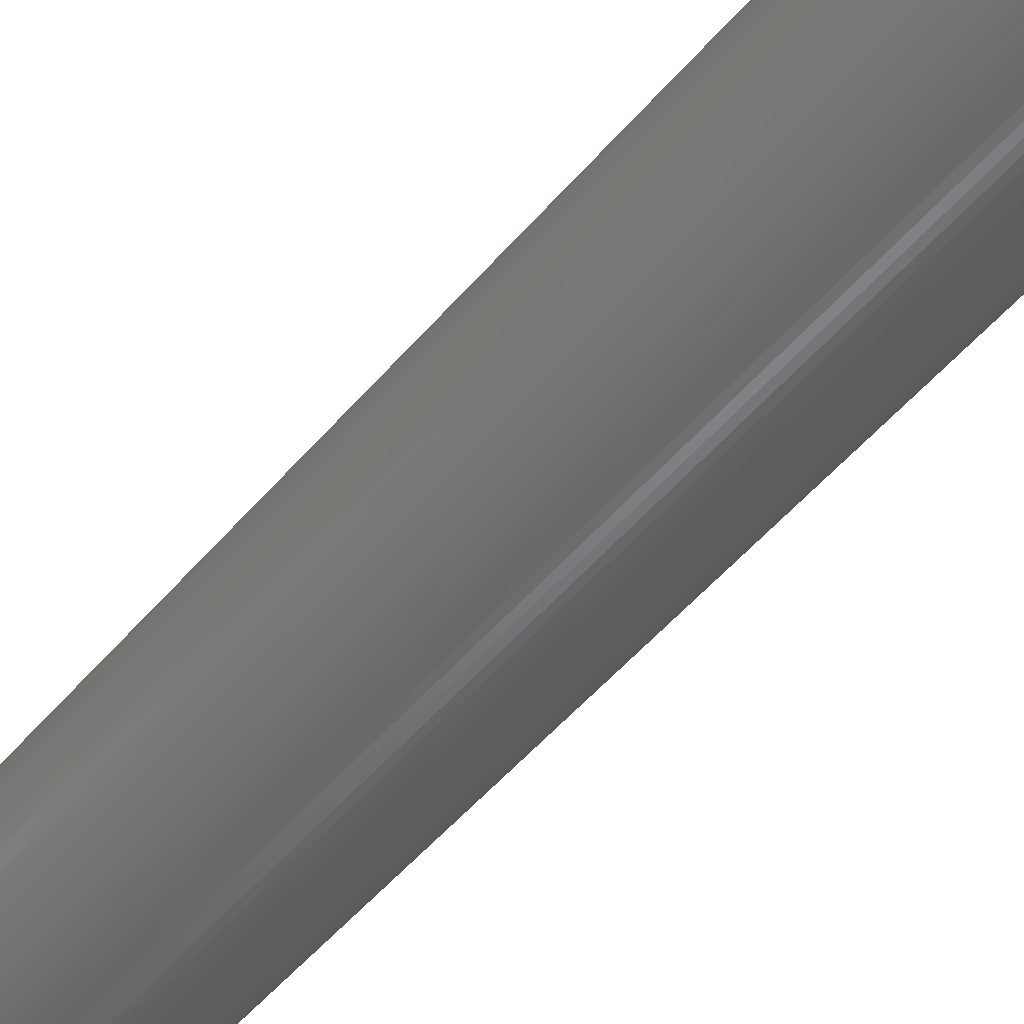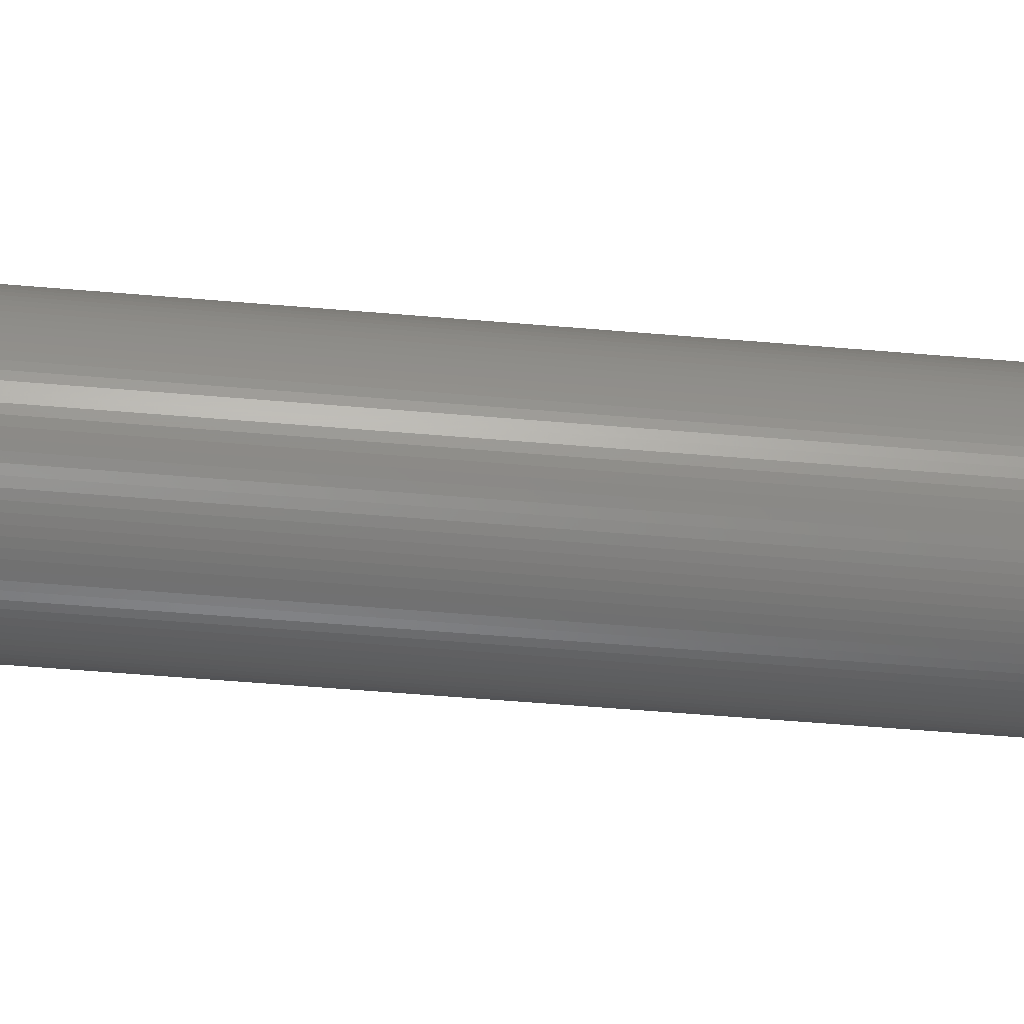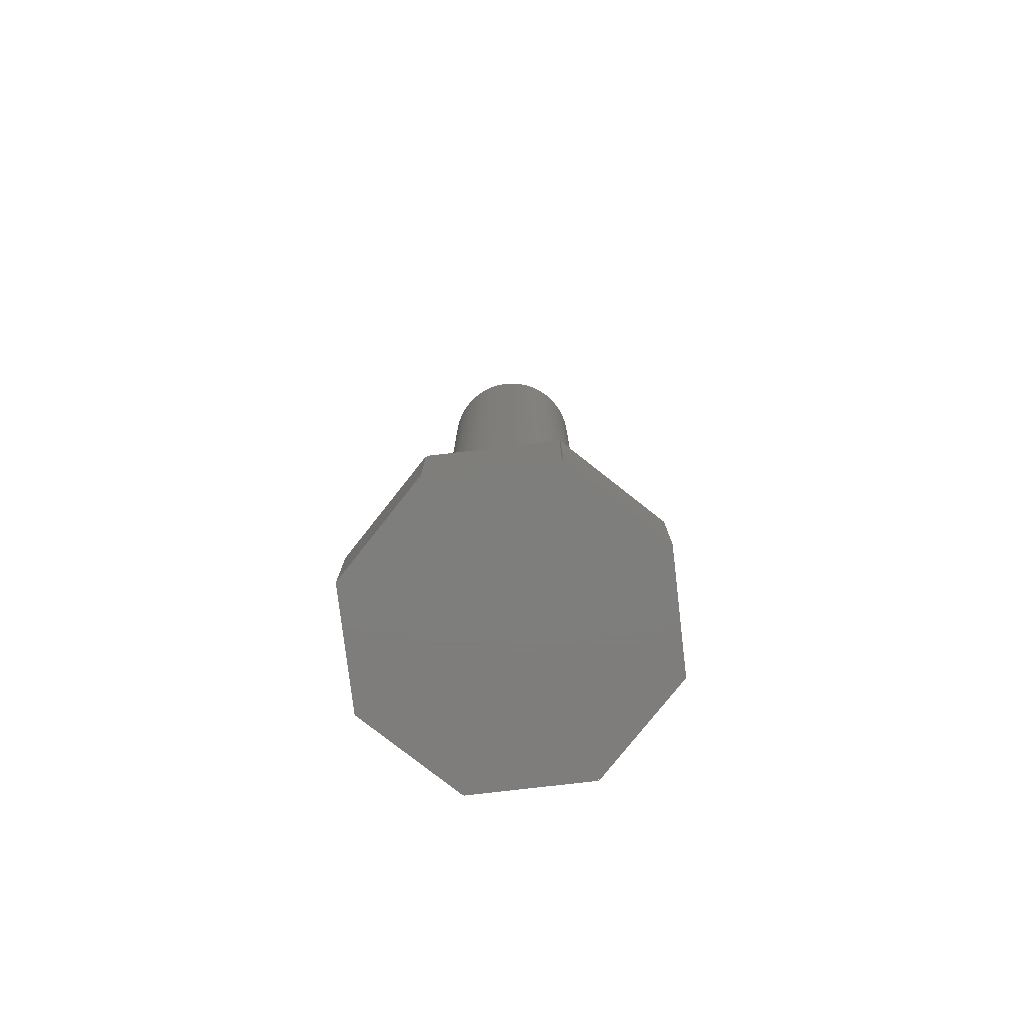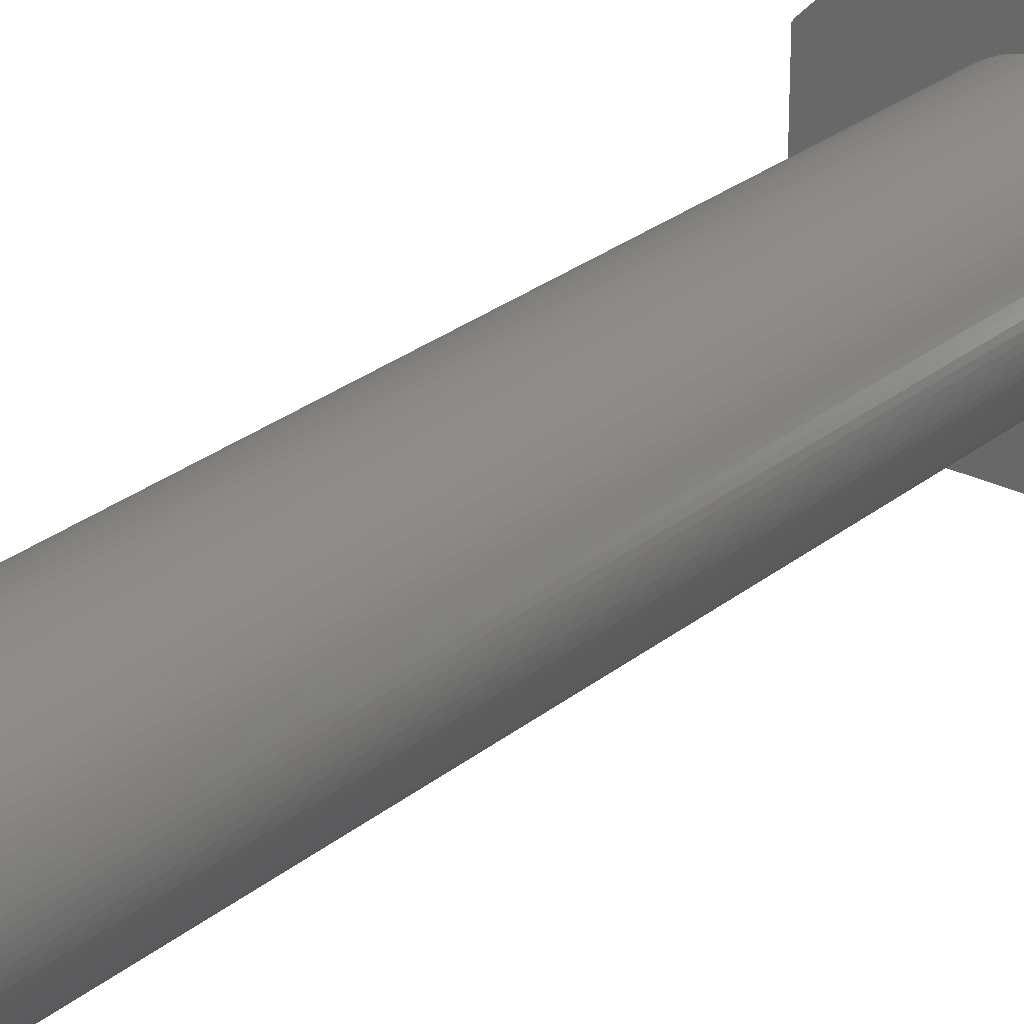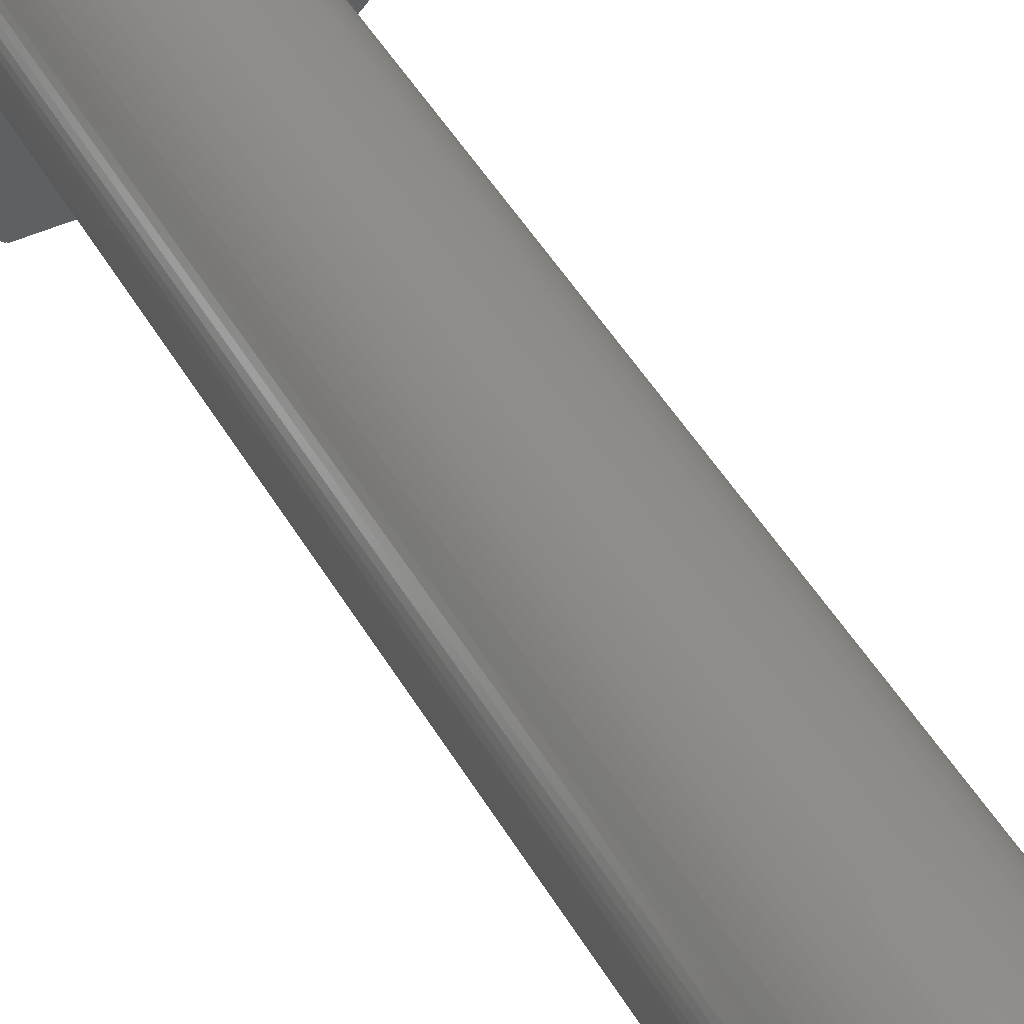
<metadata>
{"format":"stl","ext":"stl","renderer":"f3d","projection":"perspective","resolution":1024,"background":"white","views":[{"elev":-48.5,"azim":142.4,"up":"+Y"},{"elev":-50.0,"azim":-95.5,"up":"+Y"},{"elev":-77.7,"azim":-38.3,"up":"+Z"},{"elev":26.5,"azim":38.5,"up":"+Y"},{"elev":45.5,"azim":-28.0,"up":"+Y"}]}
</metadata>
<code>
# stl→obj: 248 verts, 492 faces
v -4.75 -1.95 -1.4
v -4.75 1.95 1.4
v -4.75 1.95 -1.4
v -4.75 -1.95 1.4
v -4.708 -1.95 1.4
v -4.708 1.95 1.4
v -1.822 -1.711 1.4
v -1.95 -4.708 1.4
v -1.926 -1.594 1.4
v -2.023 -1.469 1.4
v -2.111 -1.34 1.4
v -2.191 -1.204 1.4
v -2.262 -1.064 1.4
v -2.324 -0.9203 1.4
v -2.378 -0.7725 1.4
v -2.421 -0.6217 1.4
v -2.456 -0.4685 1.4
v -2.48 -0.3133 1.4
v -2.5 0 1.4
v -2.495 -0.157 1.4
v -1.98 -4.738 1.4
v -4.738 -1.98 1.4
v -1.95 4.708 1.4
v 1.95 4.708 1.4
v 1.95 4.75 1.4
v 1.822 1.711 1.4
v 1.926 1.594 1.4
v 1.711 1.822 1.4
v 1.594 1.926 1.4
v 1.469 2.023 1.4
v 1.34 2.111 1.4
v 1.204 2.191 1.4
v 1.064 2.262 1.4
v 0.9203 2.324 1.4
v 0.7725 2.378 1.4
v 0.6217 2.421 1.4
v 0.4685 2.456 1.4
v 0.3133 2.48 1.4
v 0.157 2.495 1.4
v 0 2.5 1.4
v -0.157 2.495 1.4
v -0.3133 2.48 1.4
v -0.4685 2.456 1.4
v -0.6217 2.421 1.4
v -0.7725 2.378 1.4
v -0.9203 2.324 1.4
v -1.064 2.262 1.4
v -1.204 2.191 1.4
v -1.34 2.111 1.4
v -1.469 2.023 1.4
v -1.95 4.75 1.4
v -1.594 1.926 1.4
v -1.711 1.822 1.4
v -1.822 1.711 1.4
v -1.98 4.738 1.4
v -1.926 1.594 1.4
v -2.023 1.469 1.4
v -2.111 1.34 1.4
v -2.191 1.204 1.4
v -2.262 1.064 1.4
v -2.324 0.9203 1.4
v -2.378 0.7725 1.4
v -2.421 0.6217 1.4
v -2.456 0.4685 1.4
v -2.495 0.157 1.4
v -2.48 0.3133 1.4
v -4.738 1.98 1.4
v 4.708 1.95 1.4
v 2.5 0 1.4
v 4.708 -1.95 1.4
v 4.738 1.98 1.4
v 2.495 0.157 1.4
v 2.48 0.3133 1.4
v 2.456 0.4685 1.4
v 2.421 0.6217 1.4
v 2.378 0.7725 1.4
v 2.324 0.9203 1.4
v 2.262 1.064 1.4
v 2.191 1.204 1.4
v 2.111 1.34 1.4
v 2.023 1.469 1.4
v 1.98 4.738 1.4
v 4.75 -1.95 1.4
v 4.75 1.95 1.4
v 2.495 -0.157 1.4
v 2.48 -0.3133 1.4
v 2.456 -0.4685 1.4
v 2.421 -0.6217 1.4
v 2.378 -0.7725 1.4
v 2.324 -0.9203 1.4
v 2.262 -1.064 1.4
v 2.191 -1.204 1.4
v 2.111 -1.34 1.4
v 2.023 -1.469 1.4
v 1.926 -1.594 1.4
v 1.822 -1.711 1.4
v 1.95 -4.708 1.4
v 4.738 -1.98 1.4
v 1.98 -4.738 1.4
v 1.711 -1.822 1.4
v 1.594 -1.926 1.4
v 1.469 -2.023 1.4
v 1.34 -2.111 1.4
v 1.204 -2.191 1.4
v 1.064 -2.262 1.4
v 0.9203 -2.324 1.4
v 0.7725 -2.378 1.4
v 0.6217 -2.421 1.4
v 0.4685 -2.456 1.4
v 0.3133 -2.48 1.4
v 0.157 -2.495 1.4
v 0 -2.5 1.4
v -0.157 -2.495 1.4
v -0.3133 -2.48 1.4
v -0.4685 -2.456 1.4
v -0.6217 -2.421 1.4
v -0.7725 -2.378 1.4
v -0.9203 -2.324 1.4
v -1.064 -2.262 1.4
v -1.204 -2.191 1.4
v -1.34 -2.111 1.4
v -1.469 -2.023 1.4
v -1.594 -1.926 1.4
v -1.711 -1.822 1.4
v 1.95 -4.75 1.4
v -1.95 -4.75 1.4
v 4.75 1.95 -1.4
v 4.75 -1.95 -1.4
v 1.95 -4.708 -1.4
v 4.708 -1.95 -1.4
v 1.98 -4.738 -1.4
v 4.738 -1.98 -1.4
v 4.708 1.95 -1.4
v 1.98 4.738 -1.4
v 4.738 1.98 -1.4
v 1.95 4.708 -1.4
v -4.708 1.95 -1.4
v -4.708 -1.95 -1.4
v -1.95 -4.708 -1.4
v -1.98 -4.738 -1.4
v -1.95 4.708 -1.4
v -4.738 -1.98 -1.4
v 1.95 -4.75 -1.4
v -1.95 -4.75 -1.4
v 1.95 4.75 -1.4
v -1.95 4.75 -1.4
v -1.98 4.738 -1.4
v -4.738 1.98 -1.4
v 2.48 0.3133 30
v 2.456 0.4685 30
v 2.5 0 30
v 2.495 0.157 30
v -2.495 0.157 30
v -2.5 0 30
v 0 2.5 30
v 0.157 2.495 30
v 1.822 1.711 30
v 1.711 1.822 30
v -1.711 1.822 30
v -1.594 1.926 30
v -0.9203 2.324 30
v -0.7725 2.378 30
v 2.324 0.9203 30
v 2.262 1.064 30
v -2.023 1.469 30
v -2.111 1.34 30
v -1.822 1.711 30
v -1.926 1.594 30
v -0.4685 2.456 30
v -0.3133 2.48 30
v 2.111 -1.34 30
v 2.191 -1.204 30
v 0.6217 -2.421 30
v 0.4685 -2.456 30
v 1.711 -1.822 30
v 1.822 -1.711 30
v 2.324 -0.9203 30
v 2.378 -0.7725 30
v -0.7725 -2.378 30
v -0.9203 -2.324 30
v -2.023 -1.469 30
v -1.926 -1.594 30
v -2.378 -0.7725 30
v -2.324 -0.9203 30
v 2.421 0.6217 30
v 2.378 0.7725 30
v 2.191 1.204 30
v 0.6217 2.421 30
v 0.7725 2.378 30
v 0.9203 2.324 30
v 0.3133 2.48 30
v 0.4685 2.456 30
v 1.34 2.111 30
v 1.469 2.023 30
v 1.204 2.191 30
v -2.378 0.7725 30
v -2.421 0.6217 30
v -2.191 1.204 30
v -2.324 0.9203 30
v -2.456 0.4685 30
v -2.48 0.3133 30
v -1.204 2.191 30
v -1.064 2.262 30
v -1.34 2.111 30
v -1.469 2.023 30
v -0.6217 2.421 30
v -0.157 2.495 30
v 1.34 -2.111 30
v 1.204 -2.191 30
v 2.262 -1.064 30
v -0.6217 -2.421 30
v -1.822 -1.711 30
v -1.711 -1.822 30
v -1.594 -1.926 30
v -1.064 -2.262 30
v -0.3133 -2.48 30
v -0.4685 -2.456 30
v 0 -2.5 30
v -0.157 -2.495 30
v -2.191 -1.204 30
v -2.111 -1.34 30
v 2.023 1.469 30
v 1.926 1.594 30
v 2.111 1.34 30
v 1.064 2.262 30
v 1.594 1.926 30
v -2.262 1.064 30
v 2.495 -0.157 30
v 0.3133 -2.48 30
v 0.157 -2.495 30
v 0.9203 -2.324 30
v 0.7725 -2.378 30
v 1.594 -1.926 30
v 1.469 -2.023 30
v 1.064 -2.262 30
v 2.023 -1.469 30
v 1.926 -1.594 30
v -1.34 -2.111 30
v -1.469 -2.023 30
v -1.204 -2.191 30
v -2.262 -1.064 30
v -2.456 -0.4685 30
v -2.421 -0.6217 30
v -2.48 -0.3133 30
v -2.495 -0.157 30
v 2.48 -0.3133 30
v 2.456 -0.4685 30
v 2.421 -0.6217 30
f 1 2 3
f 2 1 4
f 2 5 6
f 5 2 4
f 7 5 8
f 5 9 10
f 5 10 11
f 5 11 12
f 5 12 13
f 5 13 14
f 5 14 15
f 5 15 16
f 5 16 17
f 5 17 18
f 5 19 6
f 19 5 20
f 20 5 18
f 8 5 21
f 21 5 22
f 23 24 25
f 24 26 27
f 24 28 26
f 24 29 28
f 24 30 29
f 24 31 30
f 24 32 31
f 24 33 32
f 24 34 33
f 24 35 34
f 24 36 35
f 24 37 36
f 24 38 37
f 24 39 38
f 24 40 39
f 24 23 40
f 40 23 41
f 41 23 42
f 42 23 43
f 43 23 44
f 44 23 45
f 45 23 46
f 46 23 47
f 47 23 48
f 48 23 49
f 49 23 50
f 23 25 51
f 50 23 52
f 52 23 53
f 53 23 54
f 6 54 23
f 6 23 55
f 54 6 56
f 56 6 57
f 57 6 58
f 58 6 59
f 59 6 60
f 60 6 61
f 61 6 62
f 62 6 63
f 63 6 64
f 65 6 19
f 66 6 65
f 64 6 66
f 6 55 67
f 68 69 70
f 24 68 71
f 68 72 69
f 68 73 72
f 68 74 73
f 68 75 74
f 68 76 75
f 68 77 76
f 68 78 77
f 68 79 78
f 68 80 79
f 68 81 80
f 24 71 82
f 68 24 27
f 68 27 81
f 68 83 84
f 83 68 70
f 85 70 69
f 86 70 85
f 87 70 86
f 88 70 87
f 89 70 88
f 90 70 89
f 91 70 90
f 92 70 91
f 93 70 92
f 94 70 93
f 95 70 94
f 96 70 95
f 97 70 96
f 98 97 99
f 70 97 98
f 100 97 96
f 101 97 100
f 102 97 101
f 103 97 102
f 104 97 103
f 105 97 104
f 106 97 105
f 107 97 106
f 108 97 107
f 109 97 108
f 110 97 109
f 111 97 110
f 112 97 111
f 8 97 112
f 8 112 113
f 8 113 114
f 8 114 115
f 8 115 116
f 8 116 117
f 8 117 118
f 8 118 119
f 8 119 120
f 8 120 121
f 8 121 122
f 8 122 123
f 5 7 9
f 8 124 7
f 8 123 124
f 97 8 125
f 125 8 126
f 83 127 84
f 127 83 128
f 129 130 131
f 131 130 132
f 130 127 128
f 127 130 133
f 133 134 135
f 130 129 133
f 136 133 129
f 133 136 134
f 1 137 138
f 137 1 3
f 138 139 140
f 139 138 141
f 137 141 138
f 138 140 142
f 139 129 143
f 129 139 136
f 139 143 144
f 141 136 139
f 136 141 145
f 145 141 146
f 141 137 147
f 147 137 148
f 1 5 4
f 5 1 138
f 130 83 70
f 83 130 128
f 127 68 84
f 68 127 133
f 137 2 6
f 2 137 3
f 71 134 82
f 134 71 135
f 140 22 142
f 22 140 21
f 21 139 8
f 139 21 140
f 68 135 71
f 135 68 133
f 136 82 134
f 82 136 24
f 142 5 138
f 5 142 22
f 145 51 25
f 51 145 146
f 141 51 146
f 51 141 23
f 144 8 139
f 8 144 126
f 144 125 126
f 125 144 143
f 125 129 97
f 129 125 143
f 24 145 25
f 145 24 136
f 148 55 147
f 55 148 67
f 99 132 98
f 132 99 131
f 98 130 70
f 130 98 132
f 23 147 55
f 147 23 141
f 137 67 148
f 67 137 6
f 131 97 129
f 97 131 99
f 149 74 150
f 74 149 73
f 151 72 152
f 72 151 69
f 19 153 65
f 153 19 154
f 39 155 156
f 155 39 40
f 157 28 158
f 28 157 26
f 52 159 160
f 159 52 53
f 45 161 162
f 161 45 46
f 163 78 164
f 78 163 77
f 58 165 57
f 165 58 166
f 56 167 54
f 167 56 168
f 42 169 170
f 169 42 43
f 171 92 172
f 92 171 93
f 109 173 174
f 173 109 108
f 175 96 176
f 96 175 100
f 177 89 178
f 89 177 90
f 118 179 180
f 179 118 117
f 9 181 10
f 181 9 182
f 14 183 15
f 183 14 184
f 150 75 185
f 75 150 74
f 185 76 186
f 76 185 75
f 164 79 187
f 79 164 78
f 35 188 189
f 188 35 36
f 34 189 190
f 189 34 35
f 37 191 192
f 191 37 38
f 30 193 194
f 193 30 31
f 31 195 193
f 195 31 32
f 63 196 62
f 196 63 197
f 54 159 53
f 159 54 167
f 59 166 58
f 166 59 198
f 62 199 61
f 199 62 196
f 66 200 64
f 200 66 201
f 47 202 203
f 202 47 48
f 48 204 202
f 204 48 49
f 49 205 204
f 205 49 50
f 44 162 206
f 162 44 45
f 40 207 155
f 207 40 41
f 104 208 209
f 208 104 103
f 210 90 177
f 90 210 91
f 117 211 179
f 211 117 116
f 124 212 7
f 212 124 213
f 124 214 213
f 214 124 123
f 119 180 215
f 180 119 118
f 115 216 217
f 216 115 114
f 113 218 219
f 218 113 112
f 11 220 12
f 220 11 221
f 10 221 11
f 221 10 181
f 152 73 149
f 73 152 72
f 186 77 163
f 77 186 76
f 222 27 223
f 27 222 81
f 223 26 157
f 26 223 27
f 224 81 222
f 81 224 80
f 187 80 224
f 80 187 79
f 36 192 188
f 192 36 37
f 38 156 191
f 156 38 39
f 33 190 225
f 190 33 34
f 28 226 158
f 226 28 29
f 29 194 226
f 194 29 30
f 61 227 60
f 227 61 199
f 64 197 63
f 197 64 200
f 65 201 66
f 201 65 153
f 46 203 161
f 203 46 47
f 41 170 207
f 170 41 42
f 228 69 151
f 69 228 85
f 110 174 229
f 174 110 109
f 112 230 218
f 230 112 111
f 111 229 230
f 229 111 110
f 107 231 232
f 231 107 106
f 108 232 173
f 232 108 107
f 102 233 234
f 233 102 101
f 106 235 231
f 235 106 105
f 236 93 171
f 93 236 94
f 176 95 237
f 95 176 96
f 237 94 236
f 94 237 95
f 172 91 210
f 91 172 92
f 122 238 239
f 238 122 121
f 120 215 240
f 215 120 119
f 121 240 238
f 240 121 120
f 114 219 216
f 219 114 113
f 7 182 9
f 182 7 212
f 13 184 14
f 184 13 241
f 12 241 13
f 241 12 220
f 16 242 17
f 242 16 243
f 17 244 18
f 244 17 242
f 20 154 19
f 154 20 245
f 32 225 195
f 225 32 33
f 57 168 56
f 168 57 165
f 60 198 59
f 198 60 227
f 152 228 151
f 149 228 152
f 149 246 228
f 150 246 149
f 150 247 246
f 185 247 150
f 185 248 247
f 186 248 185
f 186 178 248
f 163 178 186
f 163 177 178
f 164 177 163
f 164 210 177
f 187 210 164
f 187 172 210
f 224 172 187
f 224 171 172
f 222 171 224
f 222 236 171
f 223 236 222
f 223 237 236
f 157 237 223
f 157 176 237
f 158 176 157
f 158 175 176
f 226 175 158
f 226 233 175
f 194 233 226
f 194 234 233
f 193 234 194
f 193 208 234
f 195 208 193
f 195 209 208
f 225 209 195
f 225 235 209
f 190 235 225
f 190 231 235
f 189 231 190
f 189 232 231
f 188 232 189
f 188 173 232
f 192 173 188
f 192 174 173
f 191 174 192
f 191 229 174
f 156 229 191
f 156 230 229
f 155 230 156
f 155 218 230
f 207 218 155
f 207 219 218
f 170 219 207
f 170 216 219
f 169 216 170
f 169 217 216
f 206 217 169
f 206 211 217
f 162 211 206
f 162 179 211
f 161 179 162
f 161 180 179
f 203 180 161
f 203 215 180
f 202 215 203
f 202 240 215
f 204 240 202
f 204 238 240
f 205 238 204
f 205 239 238
f 160 239 205
f 160 214 239
f 159 214 160
f 159 213 214
f 167 213 159
f 167 212 213
f 168 212 167
f 168 182 212
f 165 182 168
f 165 181 182
f 166 181 165
f 166 221 181
f 198 221 166
f 198 220 221
f 227 220 198
f 227 241 220
f 199 241 227
f 199 184 241
f 196 184 199
f 196 183 184
f 197 183 196
f 197 243 183
f 200 243 197
f 200 242 243
f 201 242 200
f 201 244 242
f 153 244 201
f 153 245 244
f 245 153 154
f 50 160 205
f 160 50 52
f 43 206 169
f 206 43 44
f 248 87 247
f 87 248 88
f 247 86 246
f 86 247 87
f 246 85 228
f 85 246 86
f 101 175 233
f 175 101 100
f 105 209 235
f 209 105 104
f 103 234 208
f 234 103 102
f 178 88 248
f 88 178 89
f 123 239 214
f 239 123 122
f 116 217 211
f 217 116 115
f 15 243 16
f 243 15 183
f 18 245 20
f 245 18 244

</code>
